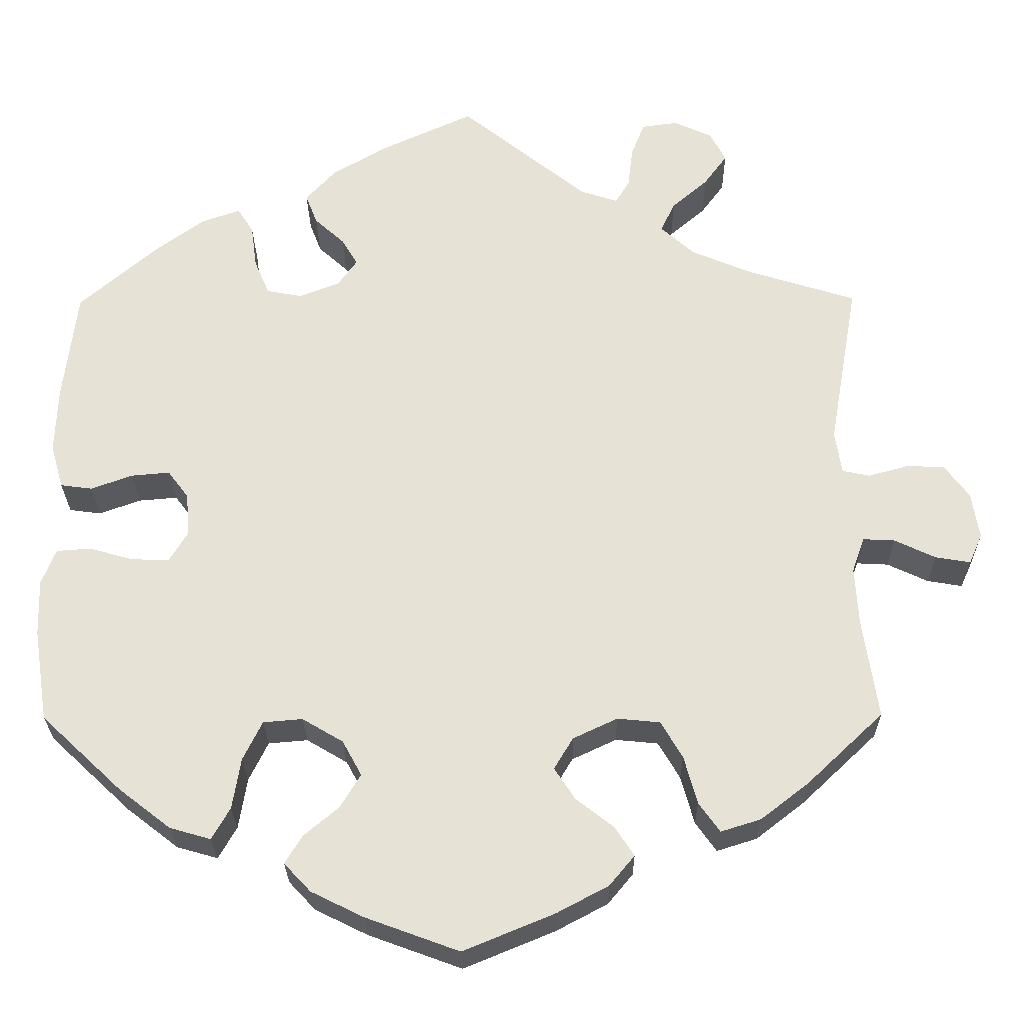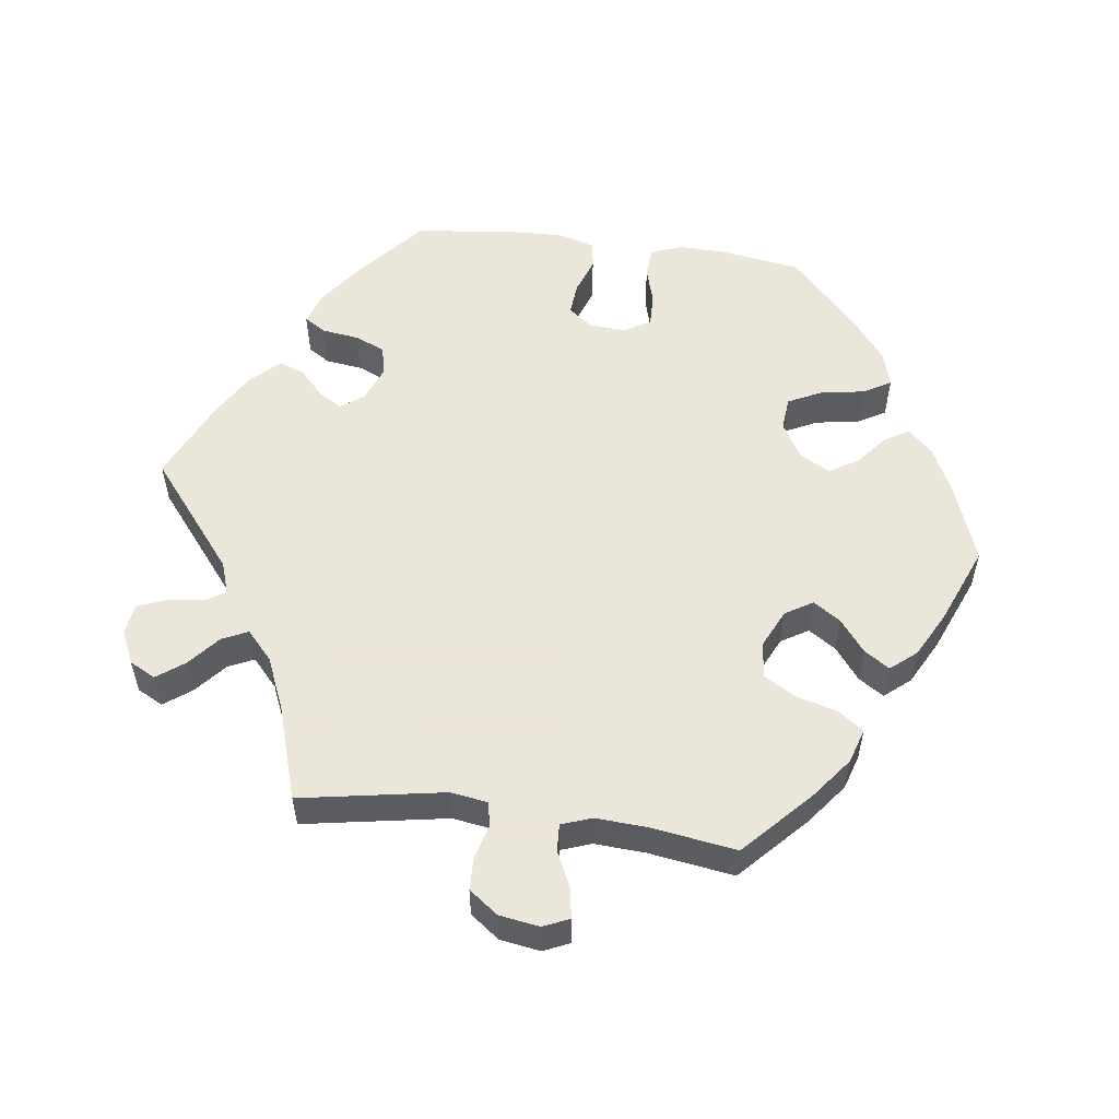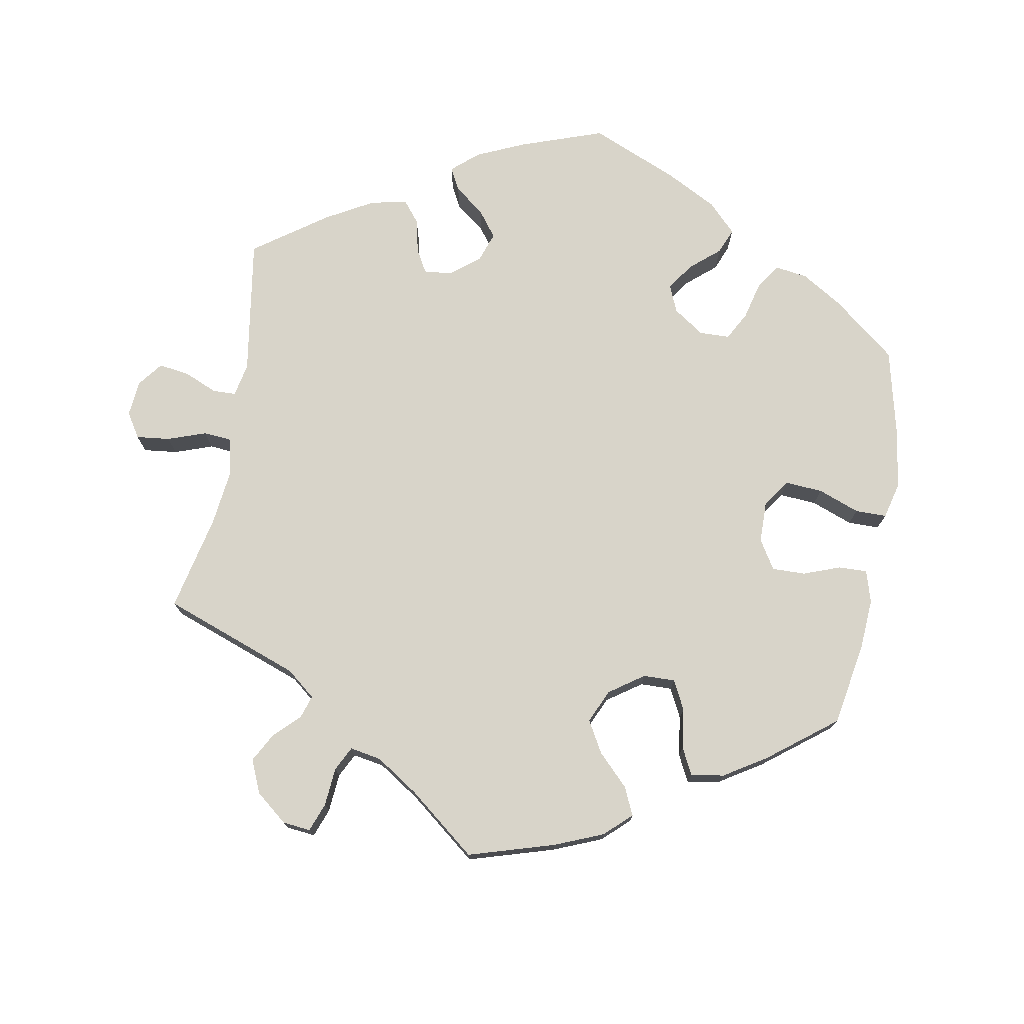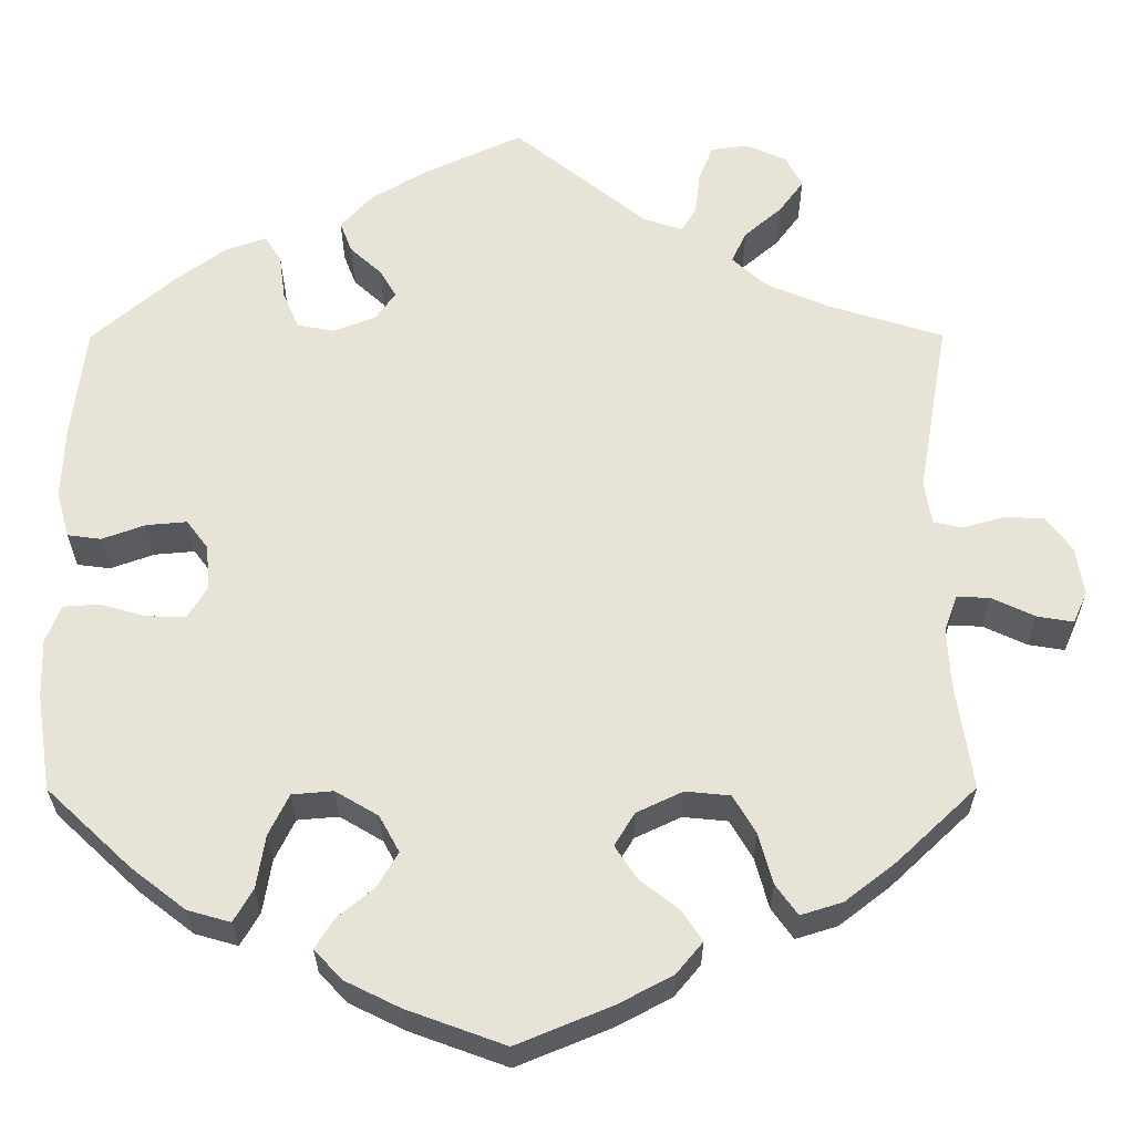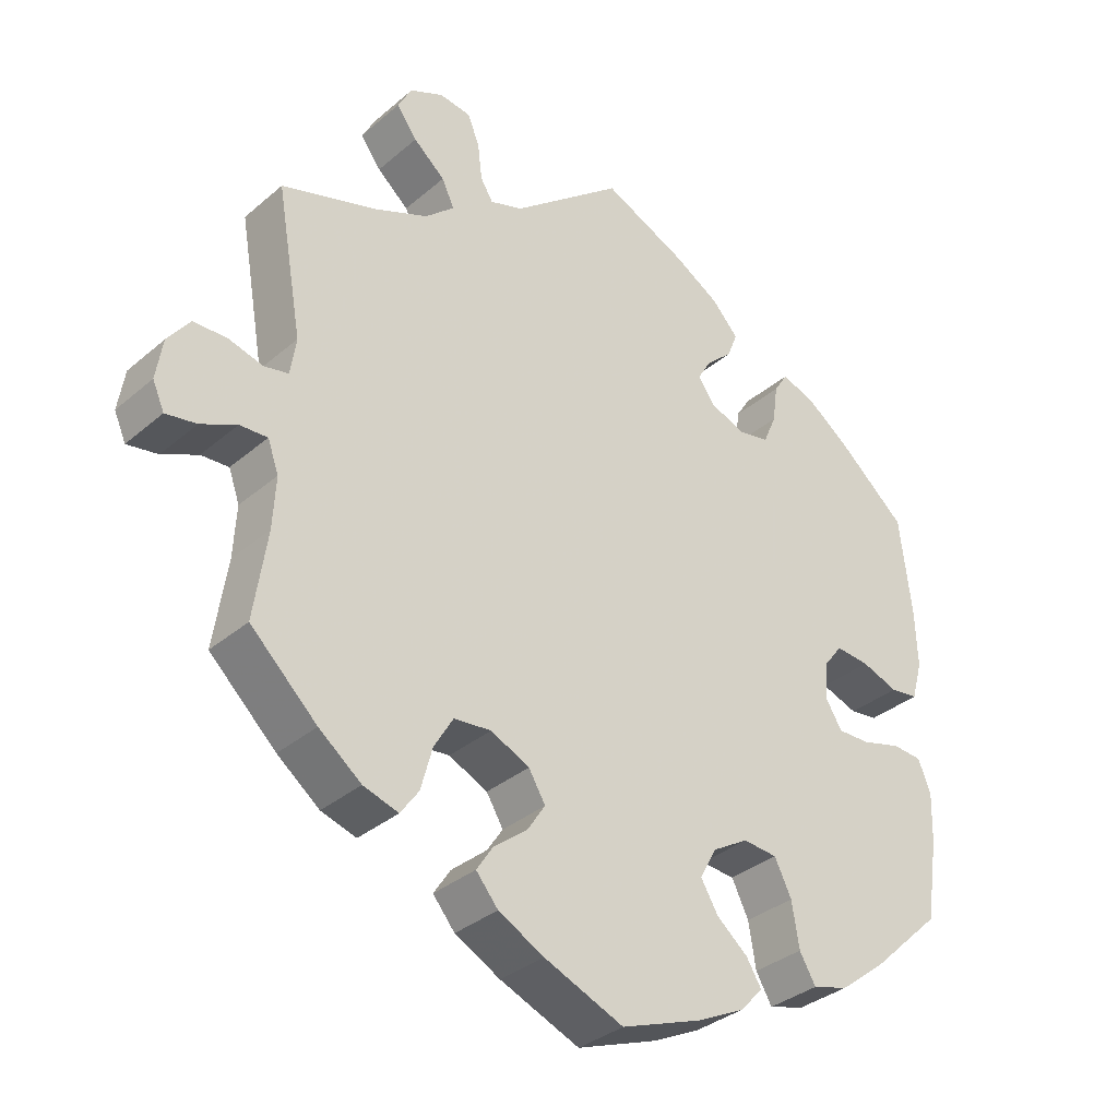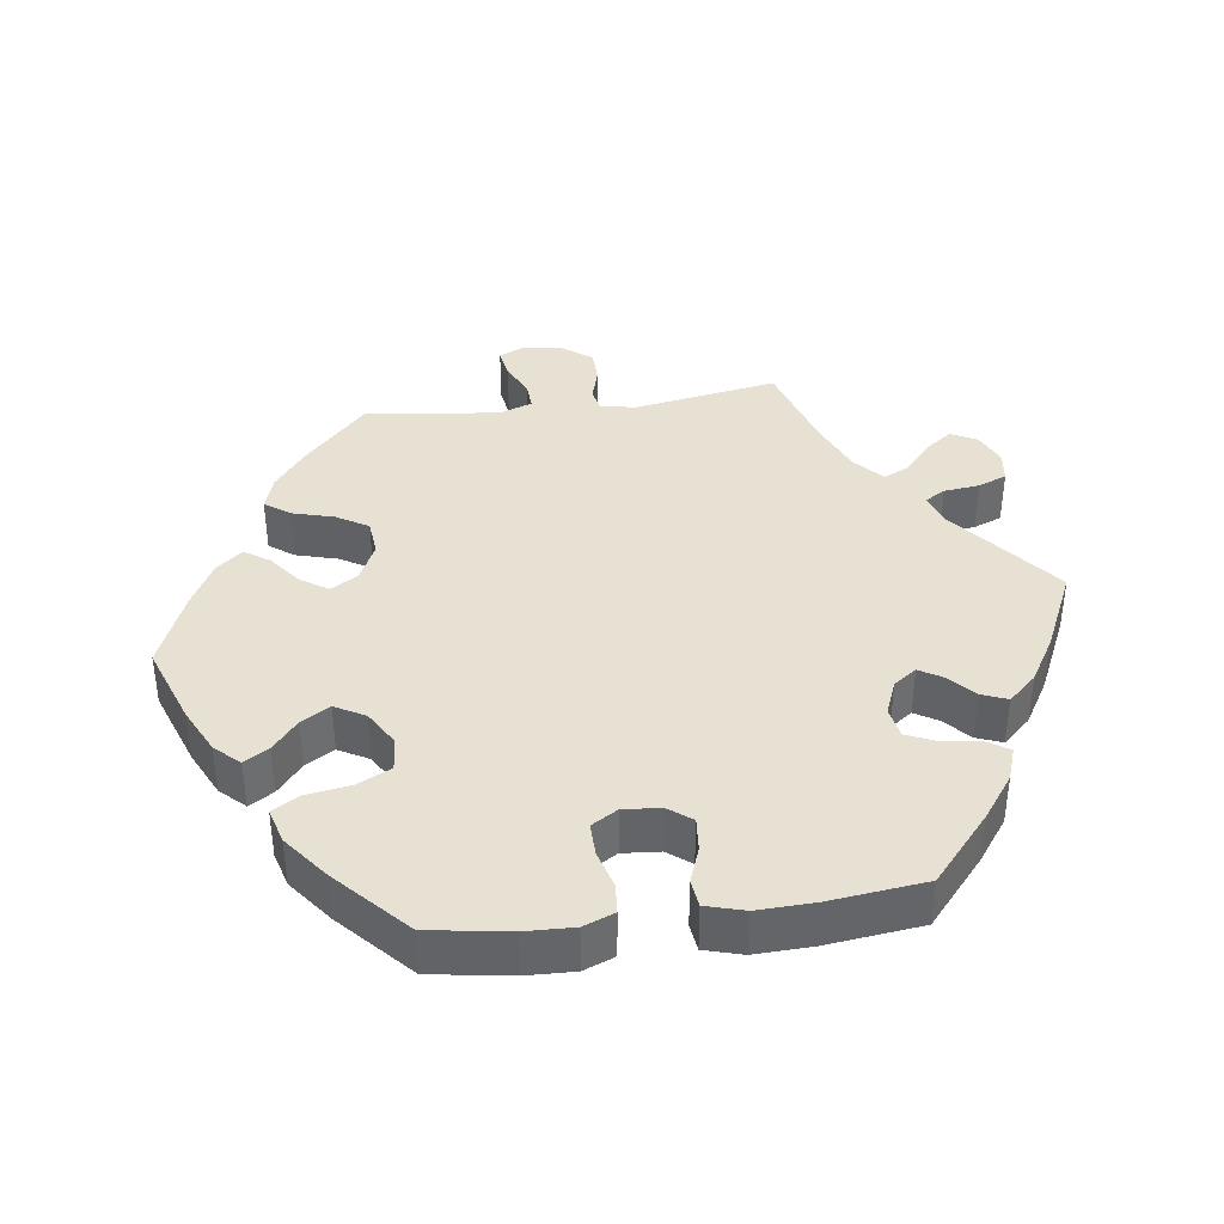
<metadata>
{"format":"obj","ext":"obj","renderer":"f3d","projection":"perspective","resolution":1024,"background":"white","views":[{"elev":-26.3,"azim":0.6,"up":"+Z"},{"elev":55.0,"azim":97.5,"up":"+Y"},{"elev":75.1,"azim":130.1,"up":"+Y"},{"elev":-28.3,"azim":0.2,"up":"+Z"},{"elev":-34.0,"azim":138.9,"up":"+Z"},{"elev":38.9,"azim":-97.5,"up":"+Y"}]}
</metadata>
<code>
v 0.152 0.07 0.456
v 0.197 0.07 0.441
v 0.214 0.07 0.469
v 0.22 0.07 0.519
v 0.236 0.07 0.559
v 0.279 0.07 0.565
v 0.325 0.07 0.544
v 0.344 0.07 0.508
v 0.316 0.07 0.47
v 0.273 0.07 0.433
v 0.256 0.07 0.397
v 0.296 0.07 0.361
v 0.369 0.07 0.33
v 0.5 0.07 0.289
v 0.465 0.07 0.089
v 0.473 0.07 0.038
v 0.506 0.07 0.031
v 0.553 0.07 0.044
v 0.599 0.07 0.043
v 0.629 0.07 0.003
v 0.638 0.07 -0.053
v 0.622 0.07 -0.089
v 0.58 0.07 -0.082
v 0.531 0.07 -0.059
v 0.493 0.07 -0.057
v 0.478 0.07 -0.099
v 0.482 0.07 -0.169
v 0.5 0.07 -0.289
v 0.409 0.07 -0.375
v 0.351 0.07 -0.42
v 0.303 0.07 -0.435
v 0.278 0.07 -0.4
v 0.262 0.07 -0.342
v 0.236 0.07 -0.298
v 0.185 0.07 -0.293
v 0.132 0.07 -0.318
v 0.109 0.07 -0.356
v 0.134 0.07 -0.394
v 0.179 0.07 -0.429
v 0.202 0.07 -0.464
v 0.172 0.07 -0.5
v 0.11 0.07 -0.533
v 0.001 0.07 -0.578
v -0.111 0.07 -0.537
v -0.174 0.07 -0.506
v -0.206 0.07 -0.472
v -0.185 0.07 -0.438
v -0.143 0.07 -0.403
v -0.119 0.07 -0.363
v -0.142 0.07 -0.321
v -0.191 0.07 -0.292
v -0.238 0.07 -0.296
v -0.261 0.07 -0.343
v -0.271 0.07 -0.404
v -0.293 0.07 -0.442
v -0.342 0.07 -0.428
v -0.404 0.07 -0.38
v -0.501 0.07 -0.289
v -0.518 0.07 -0.178
v -0.52 0.07 -0.111
v -0.503 0.07 -0.068
v -0.462 0.07 -0.065
v -0.409 0.07 -0.08
v -0.364 0.07 -0.081
v -0.342 0.07 -0.045
v -0.346 0.07 0.007
v -0.371 0.07 0.04
v -0.417 0.07 0.036
v -0.467 0.07 0.018
v -0.505 0.07 0.023
v -0.52 0.07 0.076
v -0.517 0.07 0.156
v -0.501 0.07 0.289
v -0.407 0.07 0.37
v -0.348 0.07 0.413
v -0.302 0.07 0.429
v -0.283 0.07 0.399
v -0.276 0.07 0.347
v -0.258 0.07 0.305
v -0.215 0.07 0.297
v -0.167 0.07 0.316
v -0.144 0.07 0.348
v -0.163 0.07 0.38
v -0.199 0.07 0.413
v -0.213 0.07 0.449
v -0.177 0.07 0.488
v -0.113 0.07 0.526
v 0 0.07 0.578
v 0.152 0 0.456
v 0.197 0 0.441
v 0.214 0 0.469
v 0.22 0 0.519
v 0.236 0 0.559
v 0.279 0 0.565
v 0.325 0 0.544
v 0.344 0 0.508
v 0.316 0 0.47
v 0.273 0 0.433
v 0.256 0 0.397
v 0.296 0 0.361
v 0.369 0 0.33
v 0.5 0 0.289
v 0.465 0 0.089
v 0.473 0 0.038
v 0.506 0 0.031
v 0.553 0 0.044
v 0.599 0 0.043
v 0.629 0 0.003
v 0.638 0 -0.053
v 0.622 0 -0.089
v 0.58 0 -0.082
v 0.531 0 -0.059
v 0.493 0 -0.057
v 0.478 0 -0.099
v 0.482 0 -0.169
v 0.5 0 -0.289
v 0.409 0 -0.375
v 0.351 0 -0.42
v 0.303 0 -0.435
v 0.278 0 -0.4
v 0.262 0 -0.342
v 0.236 0 -0.298
v 0.185 0 -0.293
v 0.132 0 -0.318
v 0.109 0 -0.356
v 0.134 0 -0.394
v 0.179 0 -0.429
v 0.202 0 -0.464
v 0.172 0 -0.5
v 0.11 0 -0.533
v 0.001 0 -0.578
v -0.111 0 -0.537
v -0.174 0 -0.506
v -0.206 0 -0.472
v -0.185 0 -0.438
v -0.143 0 -0.403
v -0.119 0 -0.363
v -0.142 0 -0.321
v -0.191 0 -0.292
v -0.238 0 -0.296
v -0.261 0 -0.343
v -0.271 0 -0.404
v -0.293 0 -0.442
v -0.342 0 -0.428
v -0.404 0 -0.38
v -0.501 0 -0.289
v -0.518 0 -0.178
v -0.52 0 -0.111
v -0.503 0 -0.068
v -0.462 0 -0.065
v -0.409 0 -0.08
v -0.364 0 -0.081
v -0.342 0 -0.045
v -0.346 0 0.007
v -0.371 0 0.04
v -0.417 0 0.036
v -0.467 0 0.018
v -0.505 0 0.023
v -0.52 0 0.076
v -0.517 0 0.156
v -0.501 0 0.289
v -0.407 0 0.37
v -0.348 0 0.413
v -0.302 0 0.429
v -0.283 0 0.399
v -0.276 0 0.347
v -0.258 0 0.305
v -0.215 0 0.297
v -0.167 0 0.316
v -0.144 0 0.348
v -0.163 0 0.38
v -0.199 0 0.413
v -0.213 0 0.449
v -0.177 0 0.488
v -0.113 0 0.526
v 0 0 0.578
f 87 88 1
f 86 87 1 2
f 83 84 85 86
f 82 83 86 2
f 81 82 2
f 80 81 2
f 75 76 77 78
f 75 78 79
f 74 75 79
f 73 74 79
f 72 73 79 80
f 68 69 70 71
f 67 68 71 72
f 60 61 62 63
f 60 63 64
f 59 60 64
f 58 59 64
f 57 58 64
f 56 57 64 65
f 53 54 55 56
f 52 53 56 65
f 45 46 47 48
f 45 48 49
f 44 45 49
f 43 44 49
f 42 43 49 50
f 38 39 40 41
f 37 38 41 42
f 30 31 32 33
f 30 33 34
f 27 28 29 30
f 26 27 30 34
f 25 26 34 35
f 21 22 23 24
f 21 24 25
f 20 21 25
f 17 18 19 20
f 16 17 20 25
f 13 14 15
f 12 13 15 16
f 11 12 16 25
f 7 8 9 10
f 7 10 11
f 6 7 11
f 3 4 5 6
f 2 3 6 11
f 67 72 80 2
f 51 52 65 66
f 50 51 66
f 37 42 50 66
f 36 37 66 67
f 25 35 36 67
f 2 11 25 67
f 89 176 175
f 90 89 175 174
f 174 173 172 171
f 90 174 171 170
f 90 170 169
f 90 169 168
f 166 165 164 163
f 167 166 163
f 167 163 162
f 167 162 161
f 168 167 161 160
f 159 158 157 156
f 160 159 156 155
f 151 150 149 148
f 152 151 148
f 152 148 147
f 152 147 146
f 152 146 145
f 153 152 145 144
f 144 143 142 141
f 153 144 141 140
f 136 135 134 133
f 137 136 133
f 137 133 132
f 137 132 131
f 138 137 131 130
f 129 128 127 126
f 130 129 126 125
f 121 120 119 118
f 122 121 118
f 118 117 116 115
f 122 118 115 114
f 123 122 114 113
f 112 111 110 109
f 113 112 109
f 113 109 108
f 108 107 106 105
f 113 108 105 104
f 103 102 101
f 104 103 101 100
f 113 104 100 99
f 98 97 96 95
f 99 98 95
f 99 95 94
f 94 93 92 91
f 99 94 91 90
f 90 168 160 155
f 154 153 140 139
f 154 139 138
f 154 138 130 125
f 155 154 125 124
f 155 124 123 113
f 155 113 99 90
f 1 89 90 2
f 2 90 91 3
f 3 91 92 4
f 4 92 93 5
f 5 93 94 6
f 6 94 95 7
f 7 95 96 8
f 8 96 97 9
f 9 97 98 10
f 10 98 99 11
f 11 99 100 12
f 12 100 101 13
f 13 101 102 14
f 14 102 103 15
f 15 103 104 16
f 16 104 105 17
f 17 105 106 18
f 18 106 107 19
f 19 107 108 20
f 20 108 109 21
f 21 109 110 22
f 22 110 111 23
f 23 111 112 24
f 24 112 113 25
f 25 113 114 26
f 26 114 115 27
f 27 115 116 28
f 28 116 117 29
f 29 117 118 30
f 30 118 119 31
f 31 119 120 32
f 32 120 121 33
f 33 121 122 34
f 34 122 123 35
f 35 123 124 36
f 36 124 125 37
f 37 125 126 38
f 38 126 127 39
f 39 127 128 40
f 40 128 129 41
f 41 129 130 42
f 42 130 131 43
f 43 131 132 44
f 44 132 133 45
f 45 133 134 46
f 46 134 135 47
f 47 135 136 48
f 48 136 137 49
f 49 137 138 50
f 50 138 139 51
f 51 139 140 52
f 52 140 141 53
f 53 141 142 54
f 54 142 143 55
f 55 143 144 56
f 56 144 145 57
f 57 145 146 58
f 58 146 147 59
f 59 147 148 60
f 60 148 149 61
f 61 149 150 62
f 62 150 151 63
f 63 151 152 64
f 64 152 153 65
f 65 153 154 66
f 66 154 155 67
f 67 155 156 68
f 68 156 157 69
f 69 157 158 70
f 70 158 159 71
f 71 159 160 72
f 72 160 161 73
f 73 161 162 74
f 74 162 163 75
f 75 163 164 76
f 76 164 165 77
f 77 165 166 78
f 78 166 167 79
f 79 167 168 80
f 80 168 169 81
f 81 169 170 82
f 82 170 171 83
f 83 171 172 84
f 84 172 173 85
f 85 173 174 86
f 86 174 175 87
f 87 175 176 88
f 88 176 89 1

</code>
